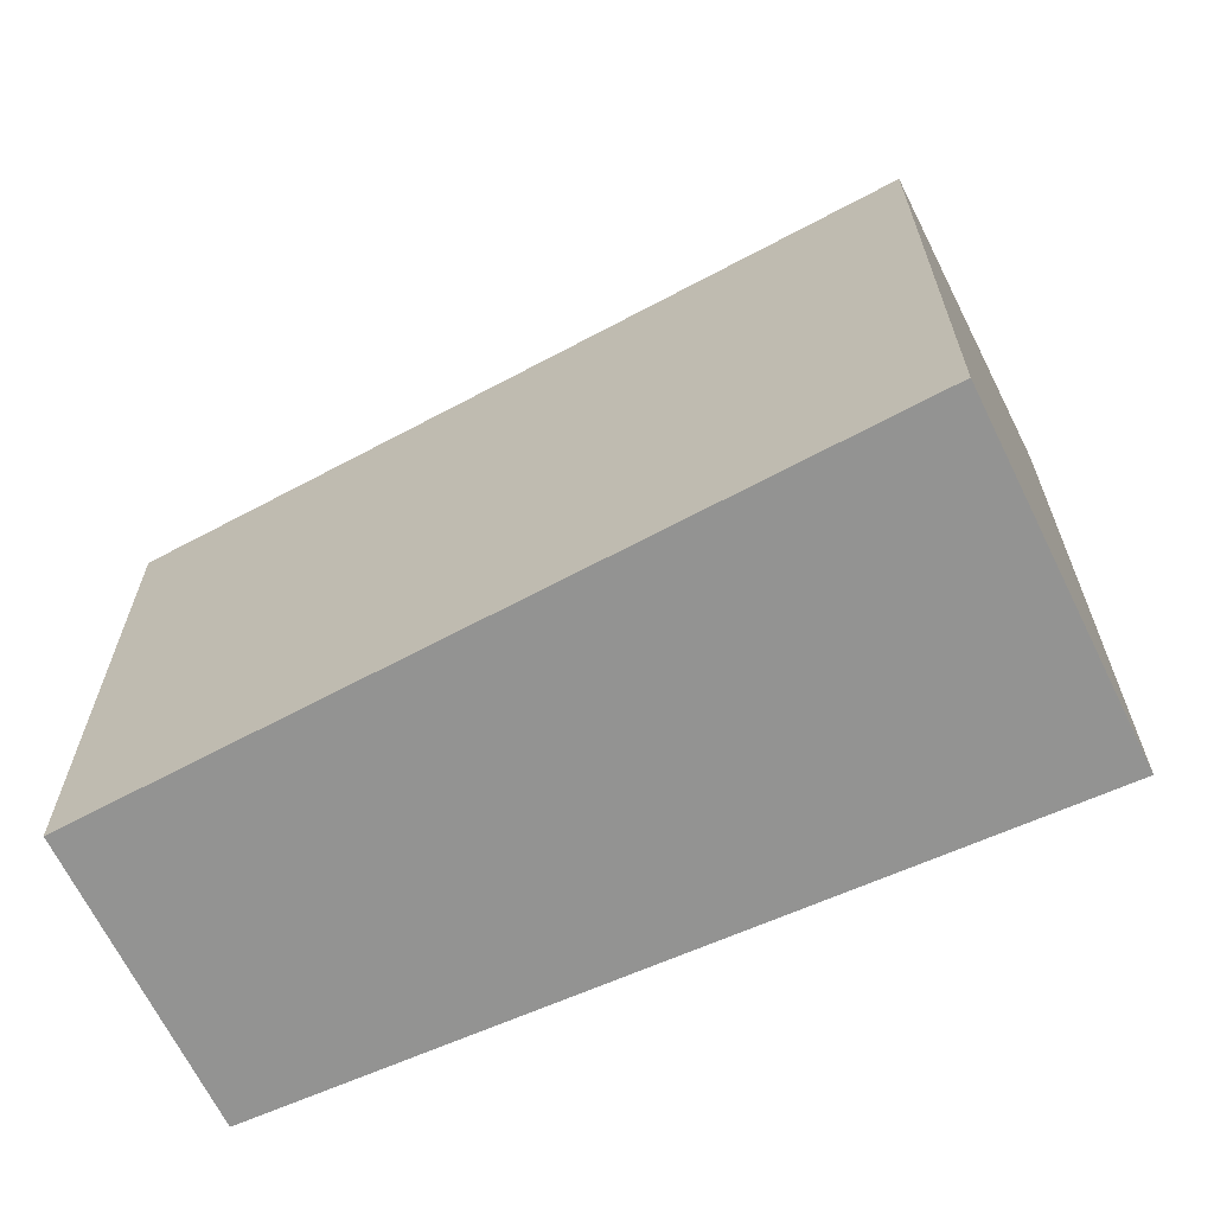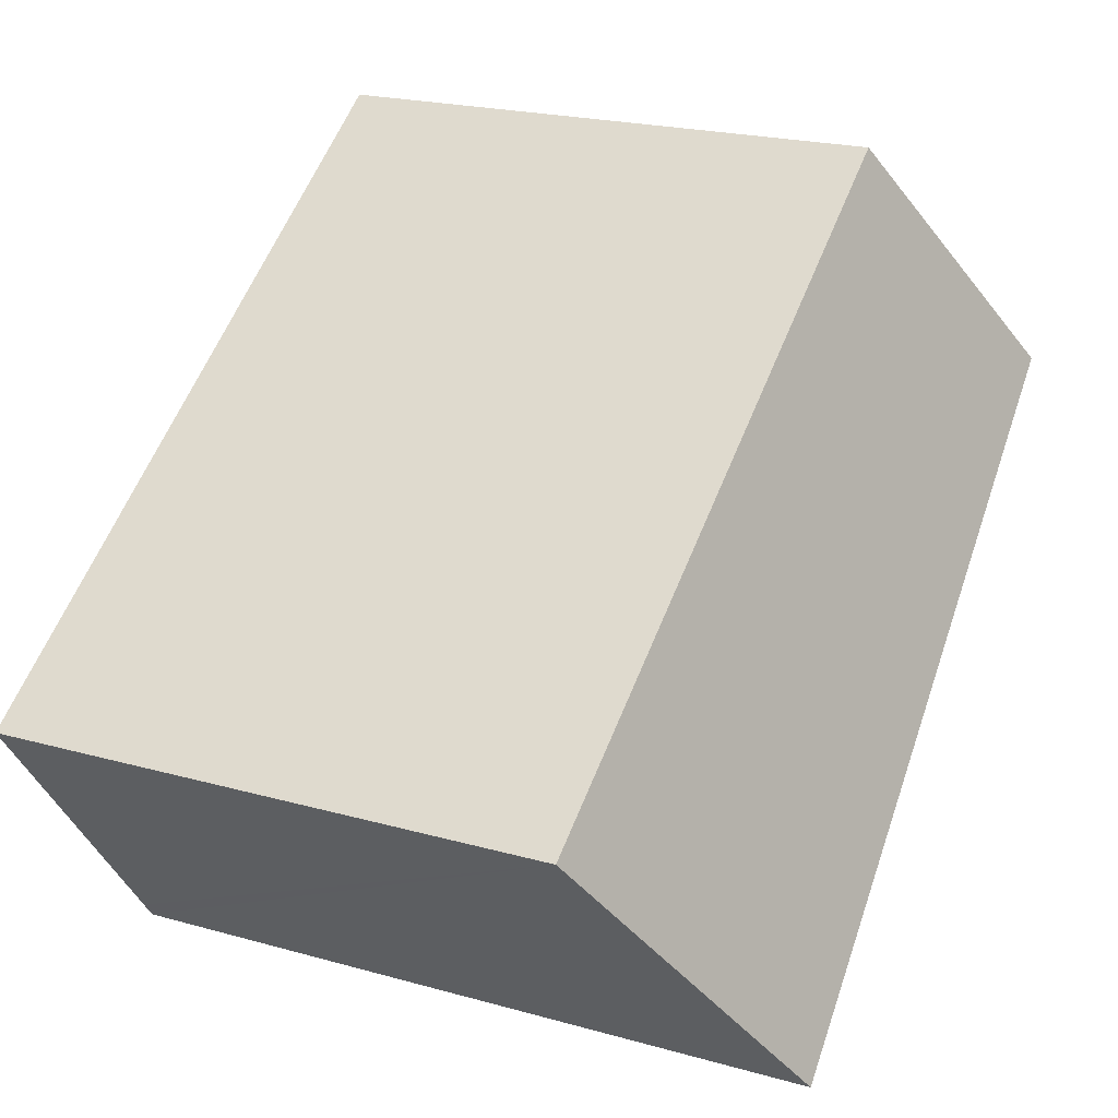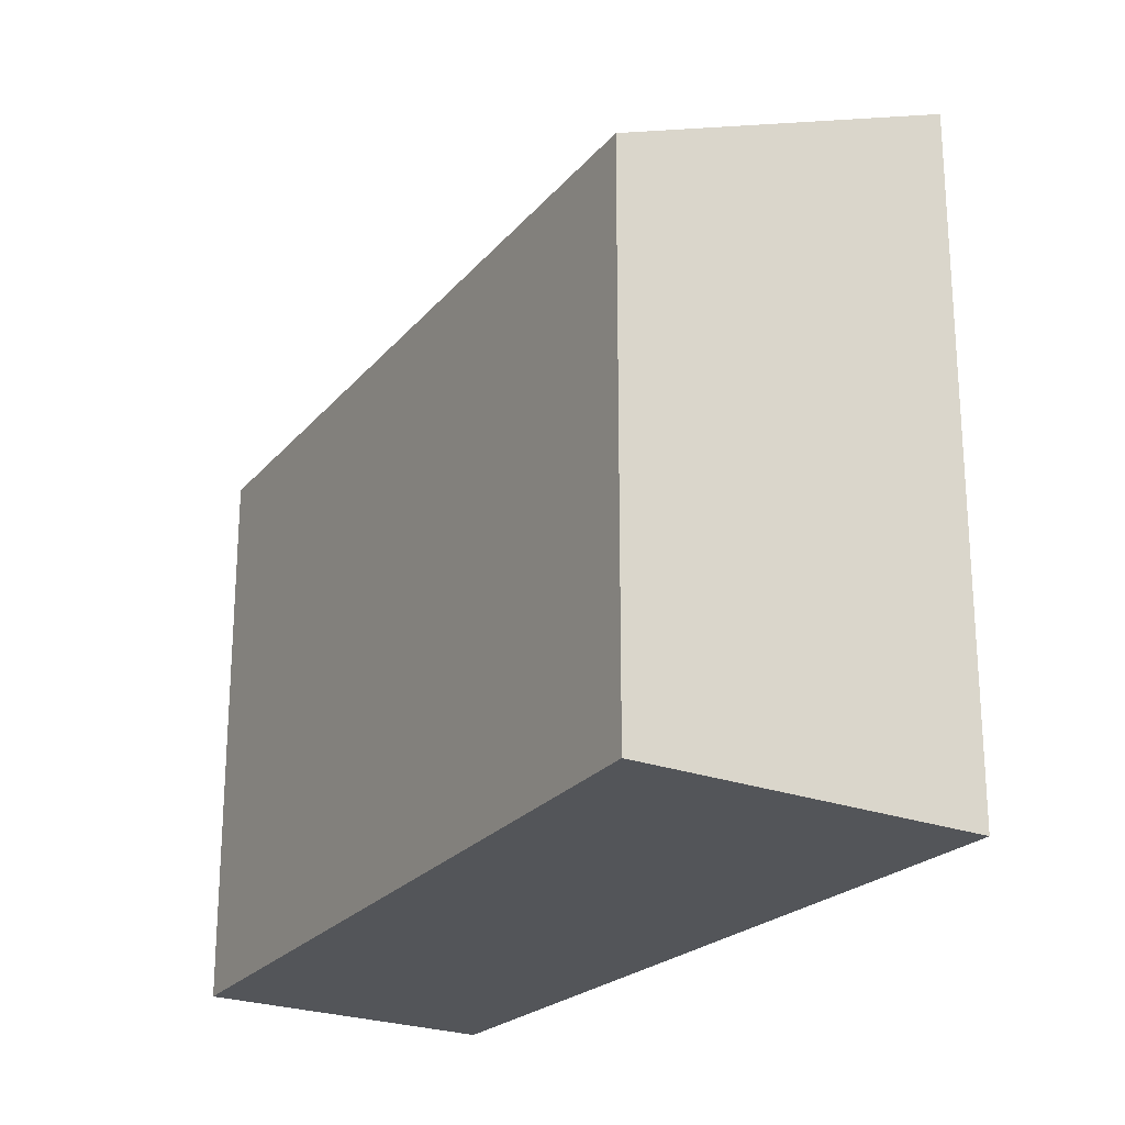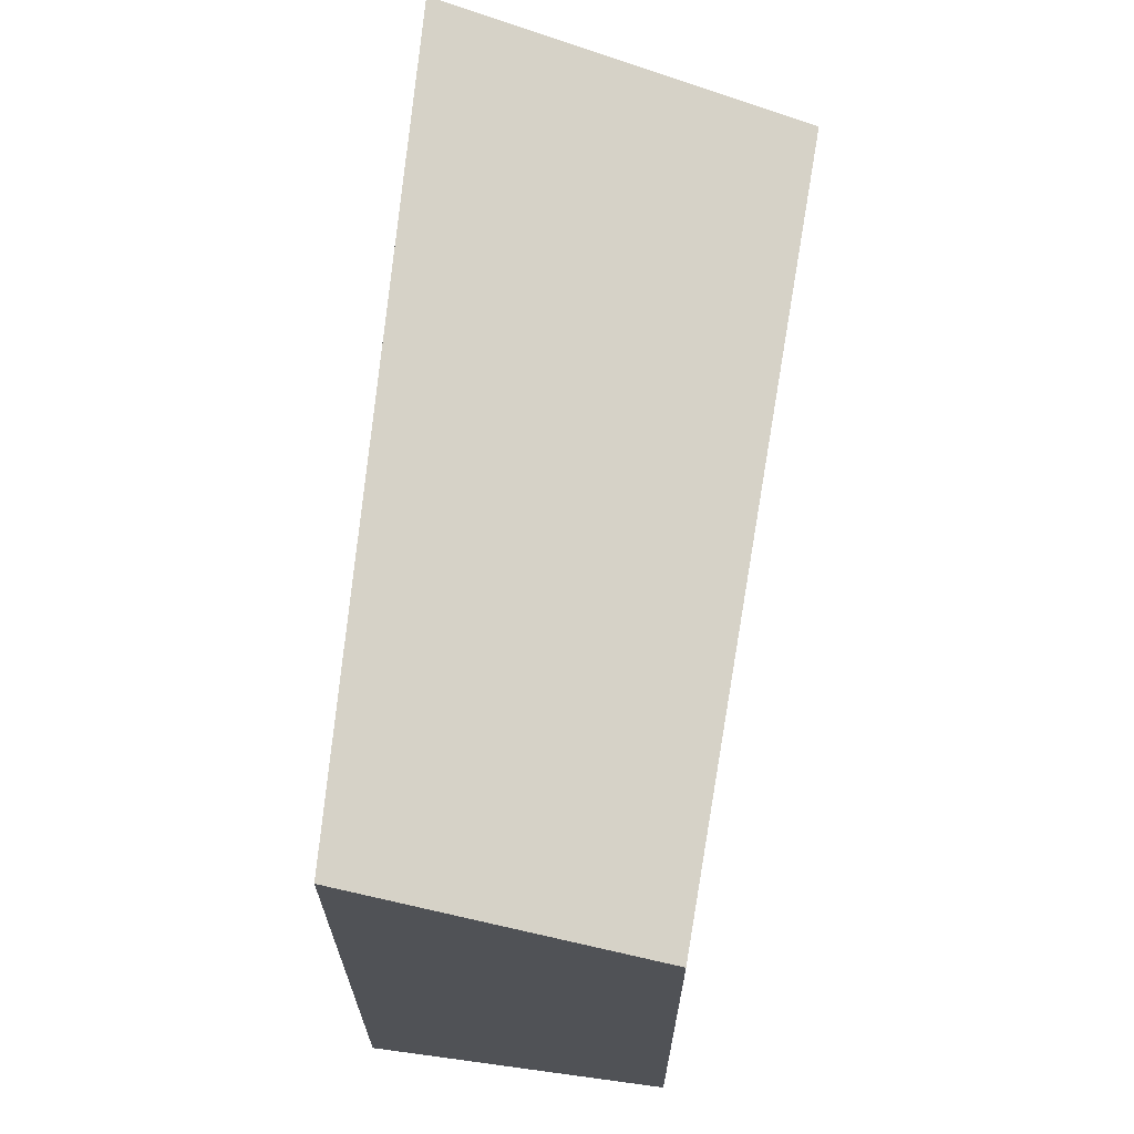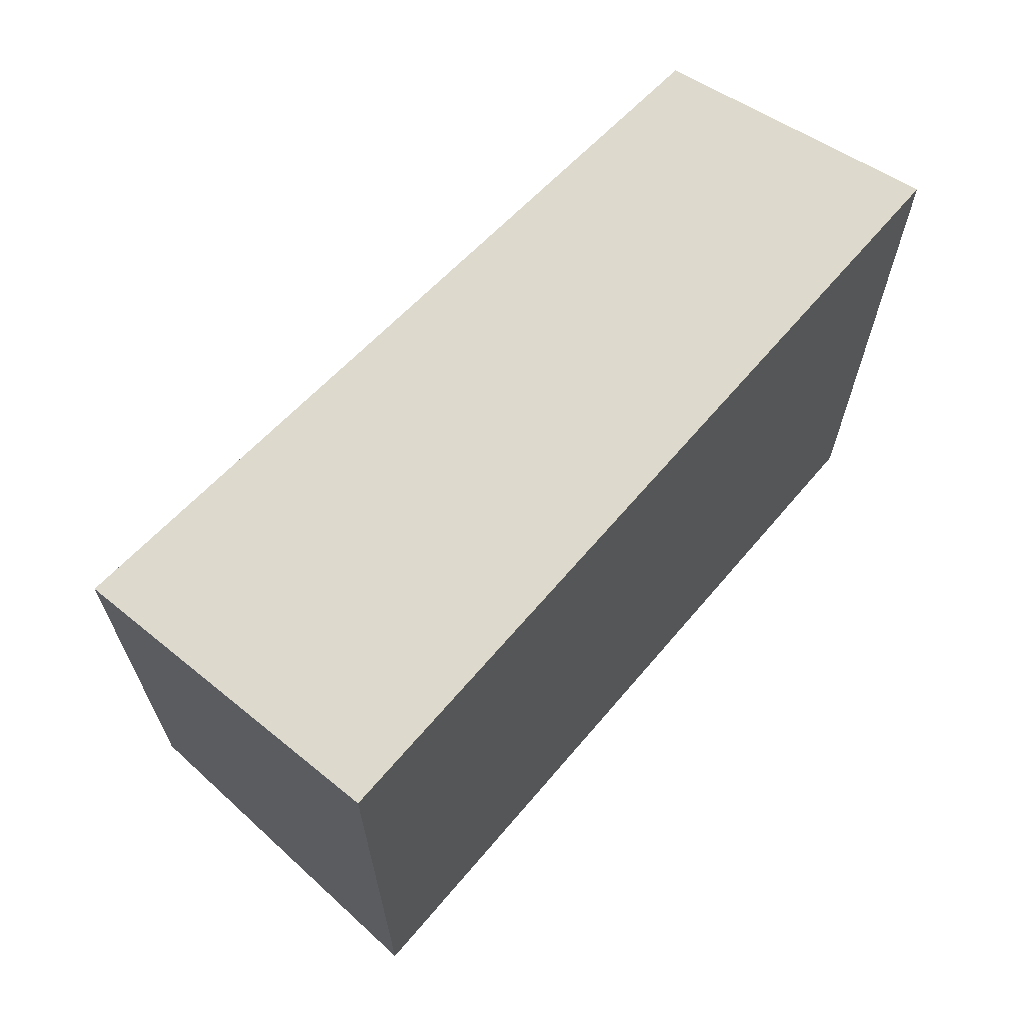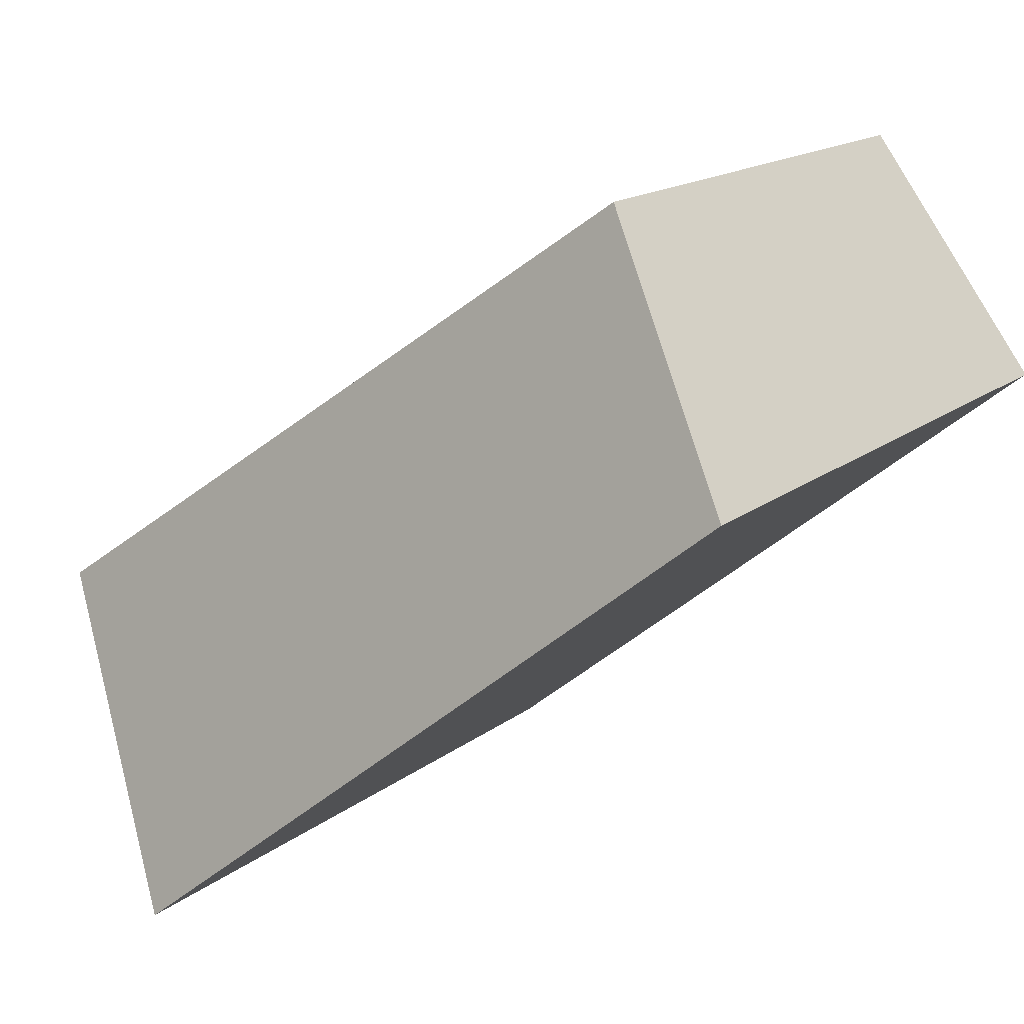
<metadata>
{"format":"obj","ext":"obj","renderer":"f3d","projection":"perspective","resolution":1024,"background":"white","views":[{"elev":-66.7,"azim":62.7,"up":"+Y"},{"elev":21.2,"azim":116.7,"up":"+Z"},{"elev":-24.1,"azim":95.1,"up":"+Y"},{"elev":69.1,"azim":-45.7,"up":"+Y"},{"elev":69.1,"azim":169.5,"up":"+Y"},{"elev":15.9,"azim":-147.2,"up":"+Z"}]}
</metadata>
<code>
v  2.925 9.204 3.947
v  6.696 11.44 -5.414
v  0 11.18 6.844e-16
v  13.76 9.204 -3.514
v  10.22 11.58 -8.261
v  10.43 11.44 -7.983
v  10.22 5.058e-16 -8.261
v  10.43 4.888e-16 -7.983
v  13.76 2.152e-16 -3.514
v  0 0 0
v  6.696 3.315e-16 -5.414
v  2.925 -2.417e-16 3.947
g defaultobject
f 1 2 3
f 2 1 4
f 2 4 5
f 5 4 6
f 6 7 5
f 7 6 4
f 7 4 8
f 8 4 9
f 7 2 5
f 2 7 3
f 3 7 10
f 10 7 11
f 10 1 3
f 1 10 12
f 12 4 1
f 4 12 9
f 11 12 10
f 12 11 9
f 9 11 7
f 9 7 8

</code>
